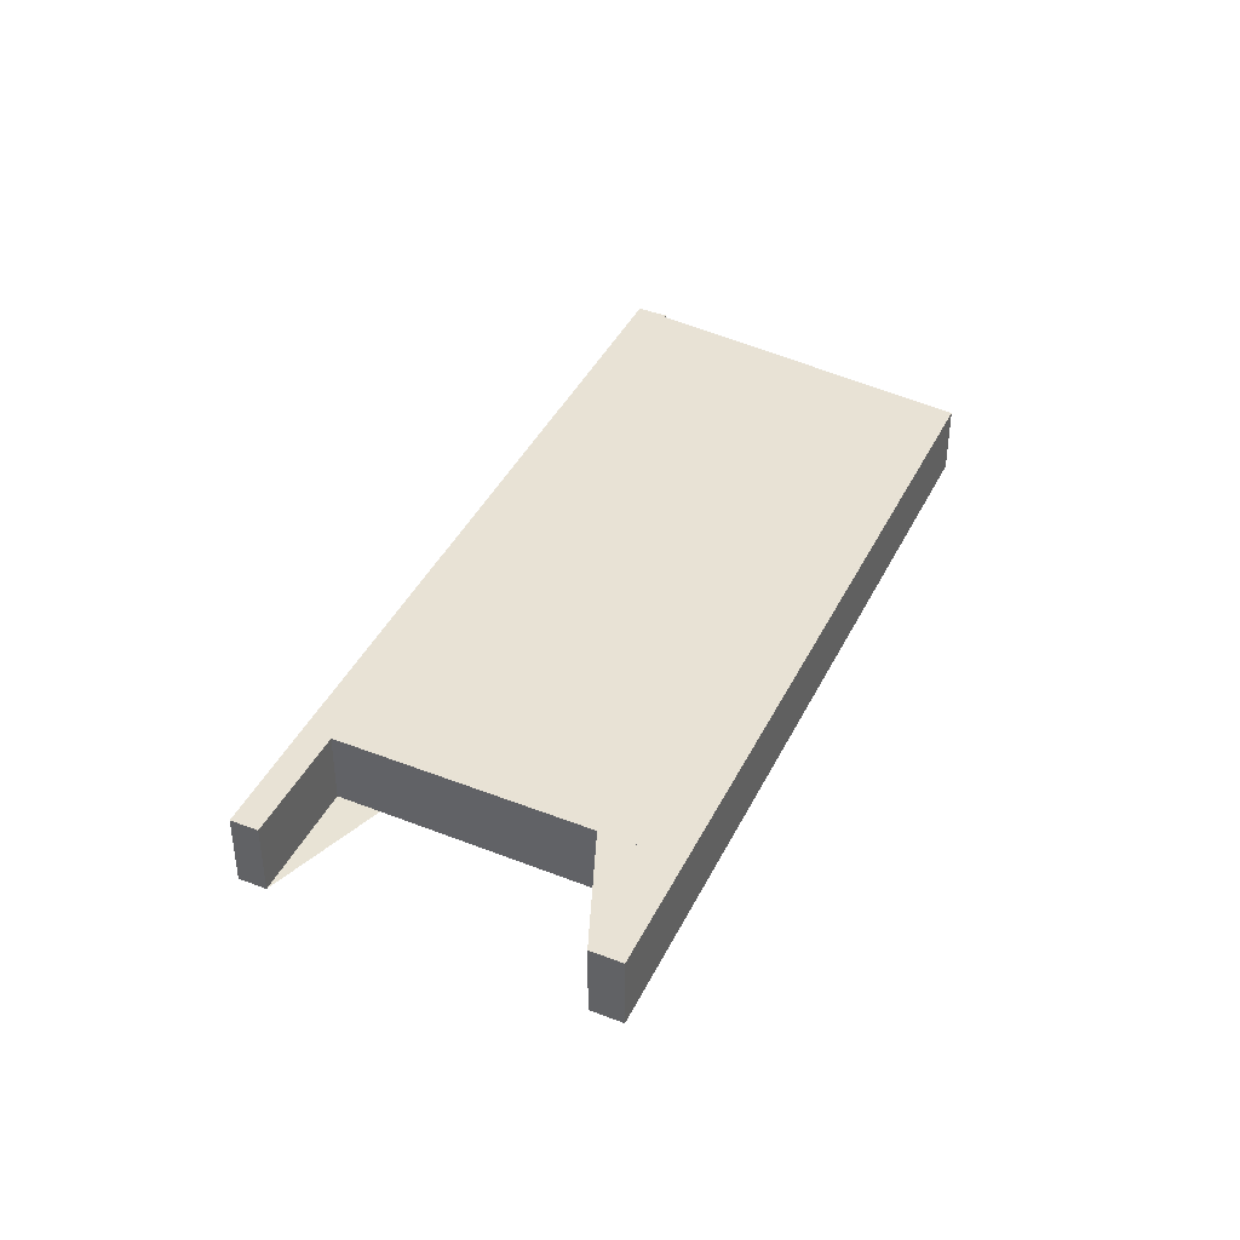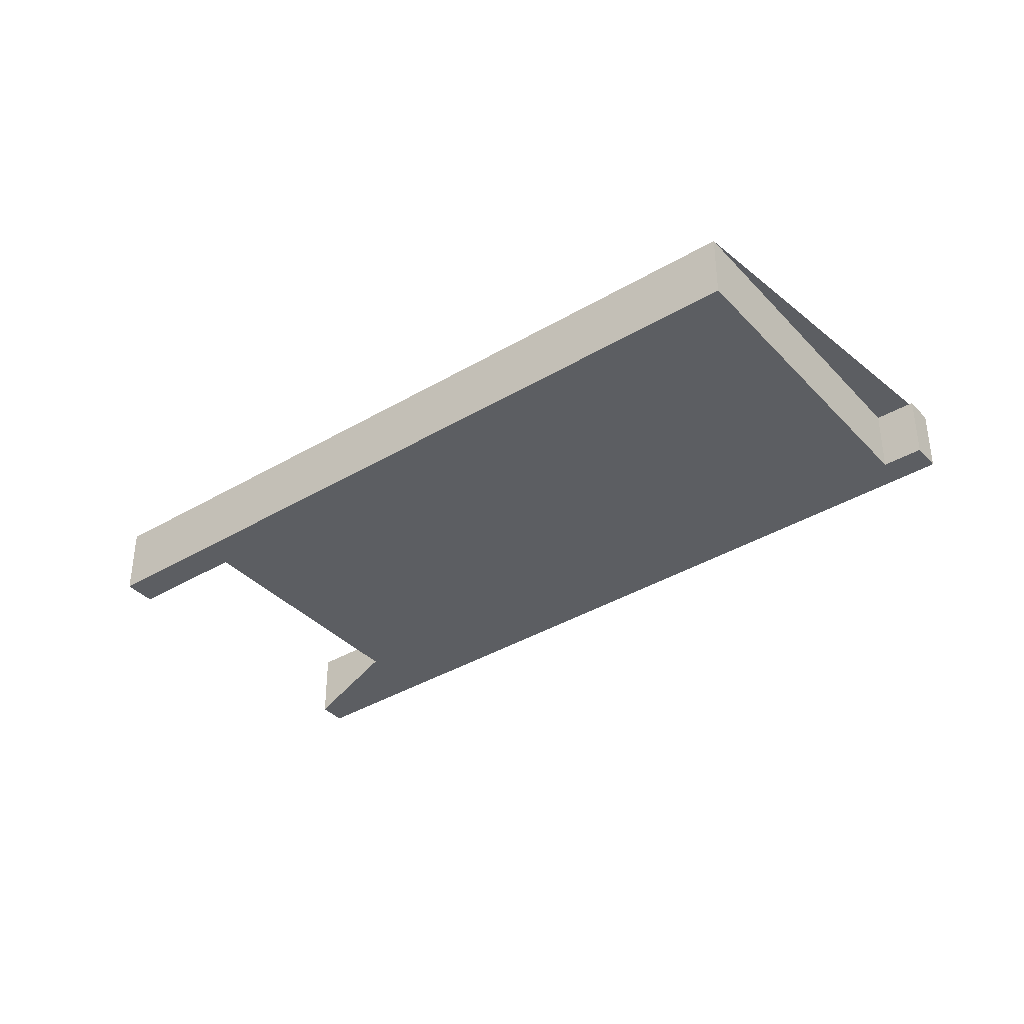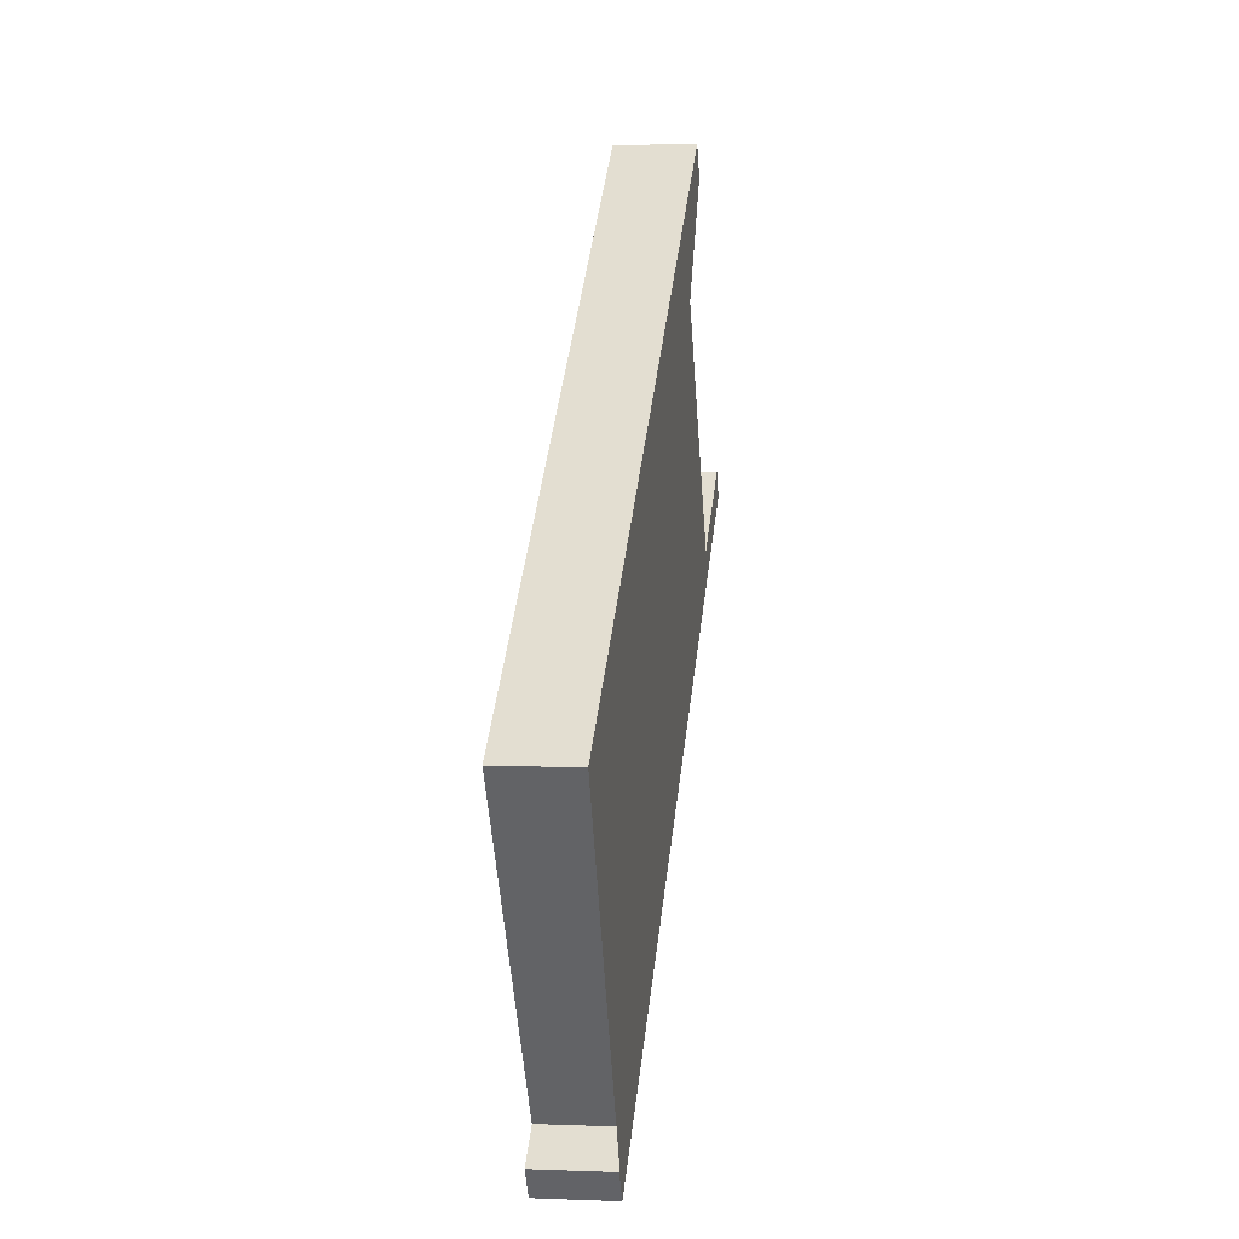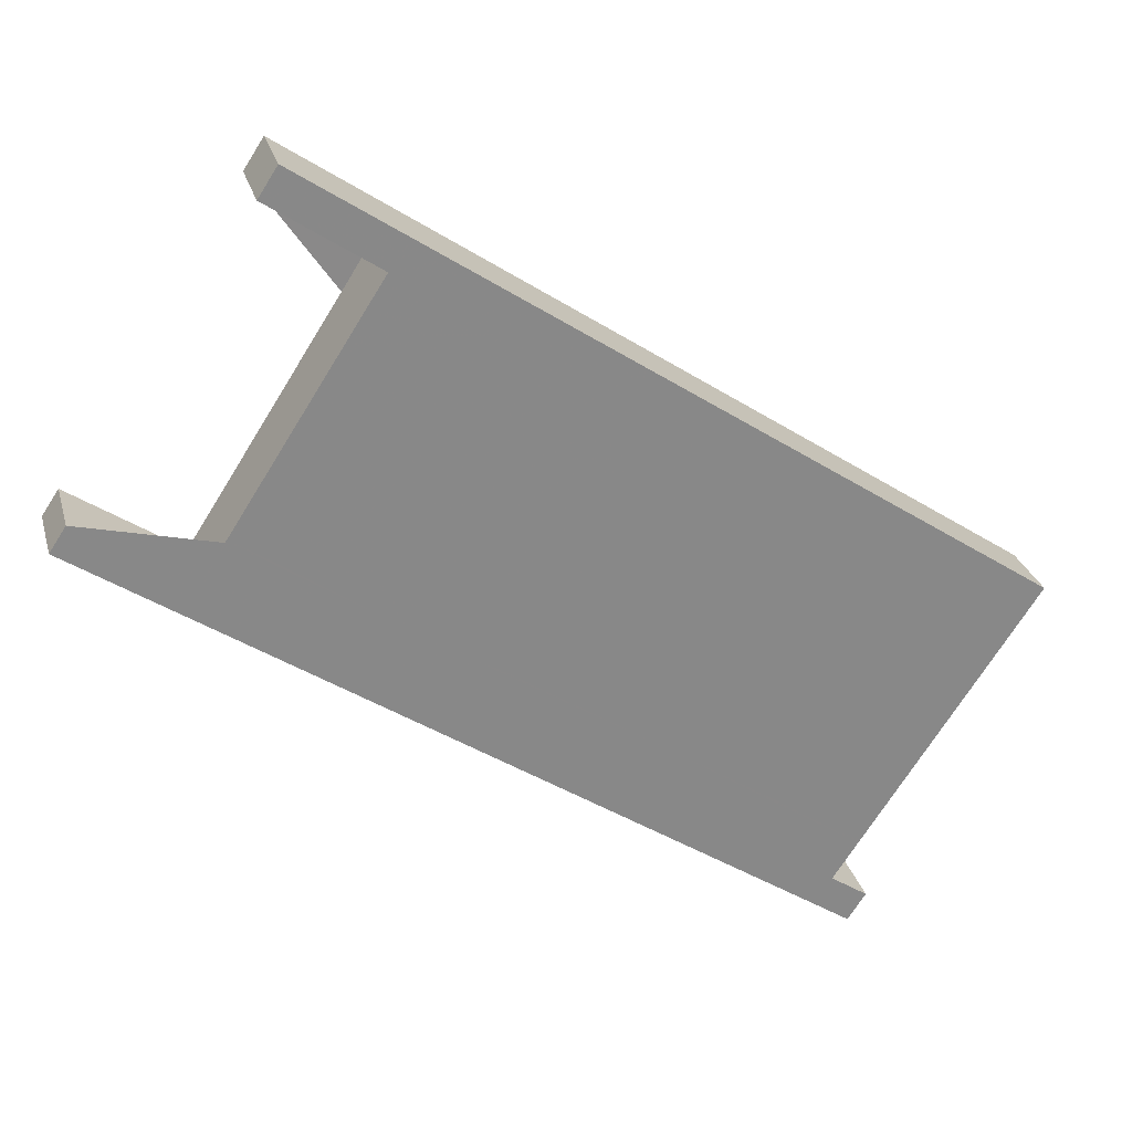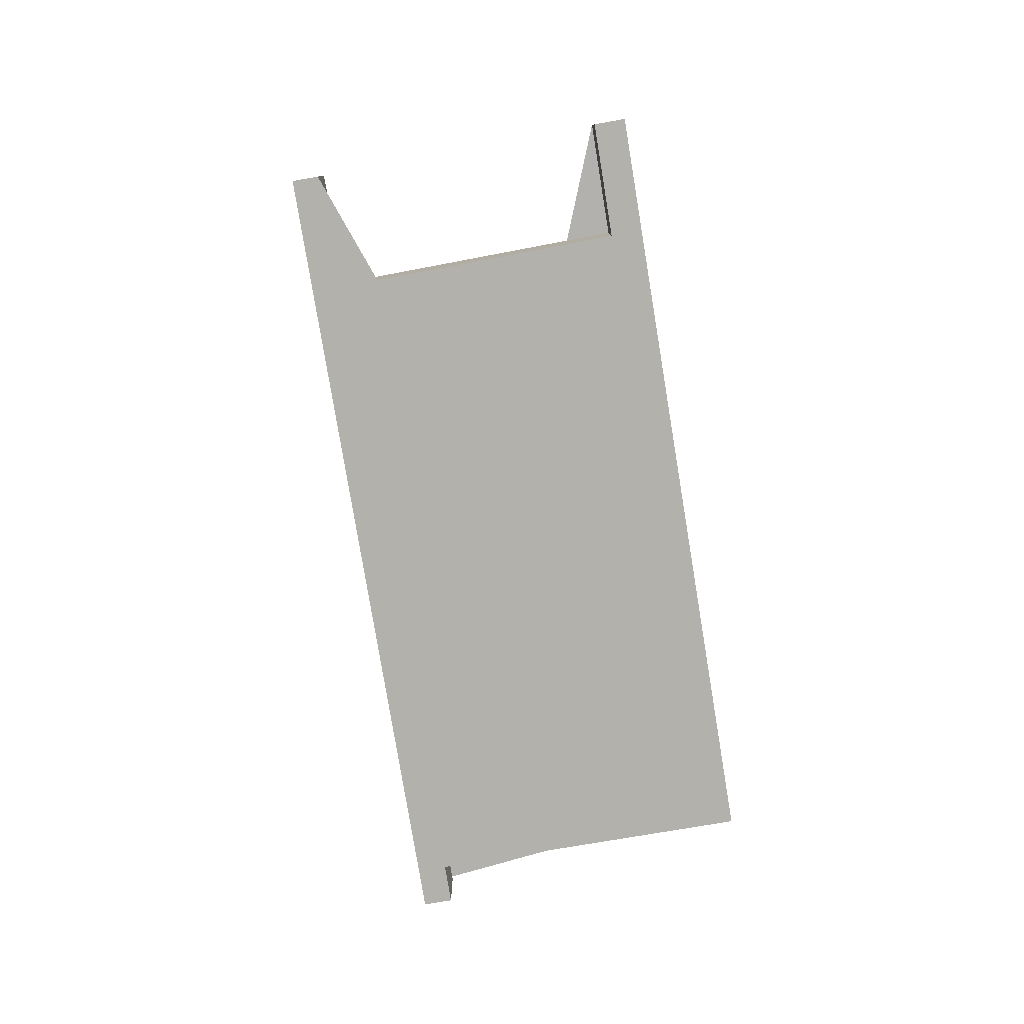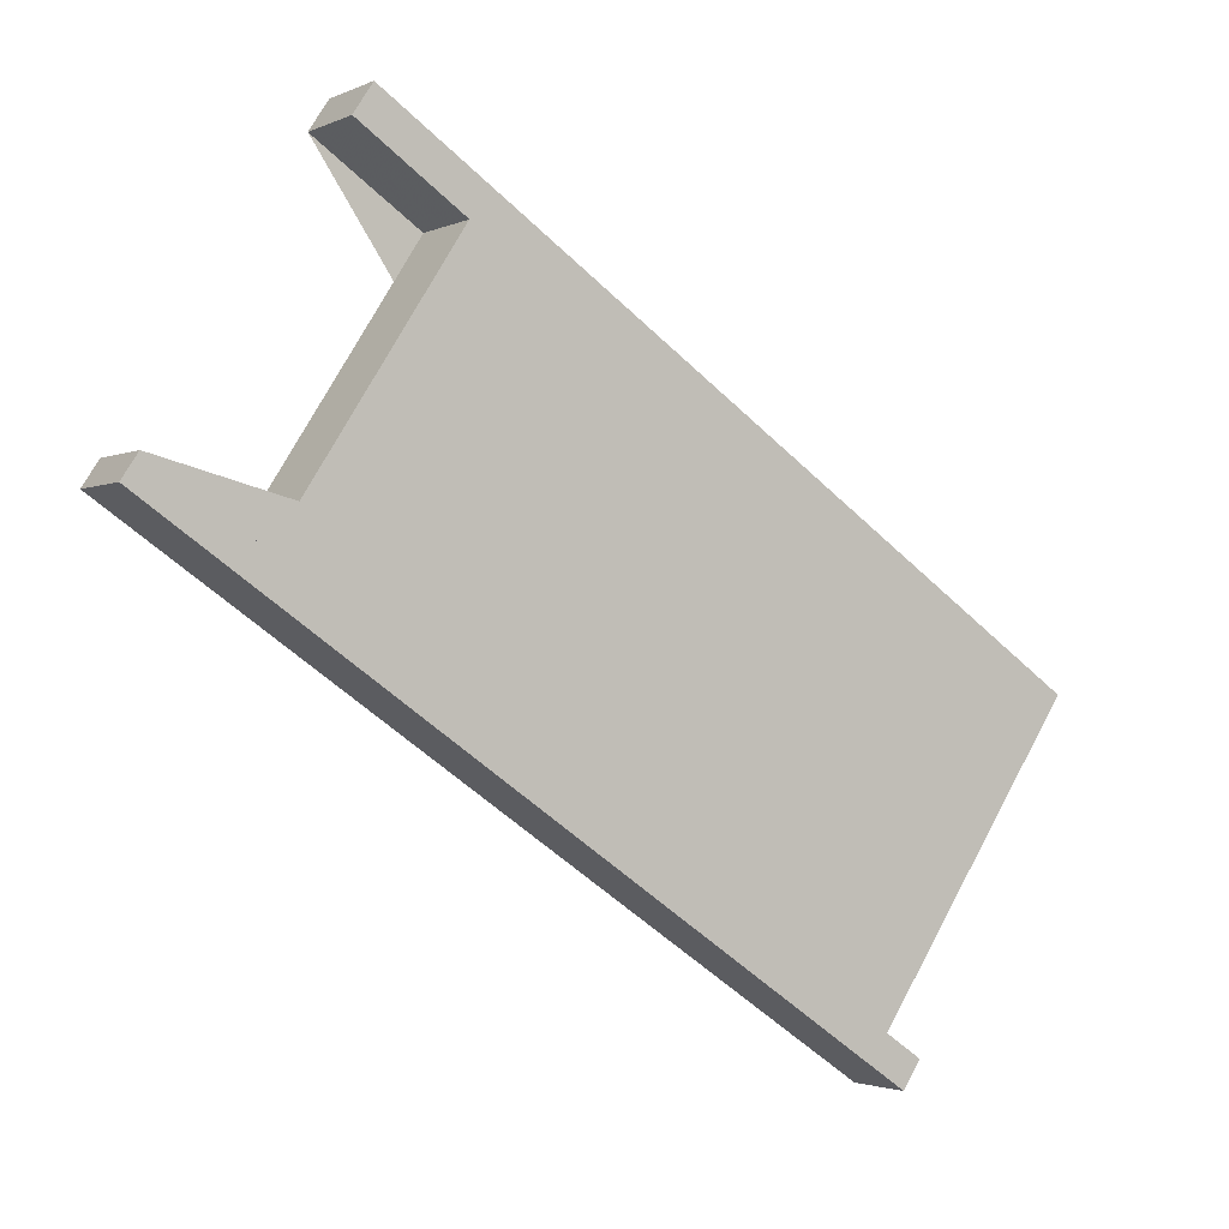
<metadata>
{"format":"obj","ext":"obj","renderer":"f3d","projection":"perspective","resolution":1024,"background":"white","views":[{"elev":40.9,"azim":148.4,"up":"+Z"},{"elev":-38.2,"azim":-109.2,"up":"+Z"},{"elev":4.3,"azim":-82.6,"up":"+Y"},{"elev":26.8,"azim":165.5,"up":"+Y"},{"elev":-79.3,"azim":133.4,"up":"+Z"},{"elev":-2.2,"azim":147.3,"up":"+Y"}]}
</metadata>
<code>
v 300.9 -285.4 -1.051
v 290.6 -292.4 -0.9822
v 290.4 -292 -0.9841
v 290.9 -291.7 -0.9875
v 288.1 -287.6 -1.008
v 298 -280.9 -1.074
v 298.2 -281.3 -1.072
v 296.8 -282.3 -1.062
v 299.2 -286.1 -1.043
v 300.7 -285.1 -1.053
v 288.9 -288.8 -1.002
v 297.3 -283.1 -1.058
v 294.9 -284.7 -1.042
v 294.1 -283.5 -1.048
v 297.1 -288 -1.025
v 290.5 -291.2 -0.9901
v 296.5 -287.1 -1.03
v 298.8 -285.5 -1.046
v 295.5 -284.4 -1.045
v 297.1 -286.7 -1.034
v 297.7 -287.6 -1.029
v 294.7 -283.1 -1.052
v 295.3 -284.1 -1.047
v 294.8 -284.5 -1.043
v 288.8 -288.5 -1.003
v 297.1 -282.9 -1.059
v 297.5 -287.3 -1.031
v 296.9 -287.7 -1.027
v 290.4 -292.1 -0.9837
v 300.7 -285.1 -1.053
v 289.3 -286.7 -1.016
v 290 -287.7 -1.011
v 291.7 -290.3 -0.9983
v 292.1 -290.9 -0.9953
v 290.2 -288 -1.01
v 292.3 -291.2 -0.9938
v 288.9 -288.4 -1.004
v 288.3 -287.5 -1.009
v 291 -291.7 -0.9876
v 290.6 -291.1 -0.9906
v 289.1 -288.7 -1.003
v 291.2 -292 -0.986
v 291.6 -286.6 -1.022
v 291 -285.6 -1.027
v 293.7 -289.8 -1.006
v 293.4 -289.2 -1.009
v 291.8 -286.8 -1.021
v 293.9 -290.2 -1.005
v 298.8 -285.6 -1.045
v 297.3 -283.2 -1.057
v 299.2 -286.2 -1.042
v 297.1 -282.9 -1.059
v 296.5 -281.9 -1.064
v 299.4 -286.5 -1.041
v 298.2 -285.9 -1.042
v 296.7 -283.5 -1.054
v 298.6 -286.5 -1.039
v 296.5 -283.3 -1.055
v 295.9 -282.3 -1.06
v 298.8 -286.8 -1.037
v 291.7 -290.3 -0.9984
v 290.6 -291.1 -0.9907
v 297 -286.7 -1.034
v 296.5 -287.1 -1.03
v 298.8 -285.5 -1.046
v 298.8 -285.5 -1.046
v 293.3 -289.2 -1.009
v 290.5 -291.1 -0.9902
v 298.2 -285.9 -1.042
v 294 -285 -1.038
v 293.4 -284 -1.043
v 296.1 -288.2 -1.022
v 295.8 -287.6 -1.025
v 295.7 -287.6 -1.025
v 294.2 -285.2 -1.037
v 296.3 -288.5 -1.021
v 293.7 -285.2 -1.036
v 293.9 -285.4 -1.035
v 295.9 -288.4 -1.02
v 296.1 -288.7 -1.019
v 295.5 -287.8 -1.023
v 295.5 -287.8 -1.023
v 293.1 -284.2 -1.041
v 291.5 -289.9 -1
v 290.3 -290.7 -0.9928
v 296.8 -286.3 -1.036
v 296.2 -286.7 -1.032
v 298.6 -285.1 -1.048
v 298.5 -285.1 -1.048
v 295.5 -287.2 -1.027
v 295.2 -287.4 -1.025
v 290.2 -290.7 -0.9922
v 293.1 -288.8 -1.011
v 298 -285.5 -1.044
v 299.4 -286.5 -1.041
v 300.9 -285.4 -1.051
v 300.9 -285.4 0
v 299.4 -286.5 0
v 290.4 -292.1 -0.9837
v 290.6 -292.4 -0.9822
v 290.6 -292.4 0
v 290.4 -292.1 -1.11e-16
v 290.9 -291.7 -0.9875
v 290.4 -292 -0.9841
v 290.4 -292 0
v 290.9 -291.7 0
v 290.5 -291.2 -0.9901
v 290.9 -291.7 -0.9875
v 290.9 -291.7 0
v 290.5 -291.2 -1.11e-16
v 288.3 -287.5 -1.009
v 288.1 -287.6 -1.008
v 288.1 -287.6 0
v 288.3 -287.5 0
v 298.2 -281.3 -1.072
v 298 -280.9 -1.074
v 298 -280.9 0
v 298.2 -281.3 0
v 296.8 -282.3 -1.062
v 298.2 -281.3 -1.072
v 298.2 -281.3 0
v 296.8 -282.3 -2.22e-16
v 297.1 -282.9 -1.059
v 296.8 -282.3 -1.062
v 296.8 -282.3 -2.22e-16
v 297.1 -282.9 0
v 300.7 -285.1 -1.053
v 299.2 -286.1 -1.043
v 299.2 -286.1 2.22e-16
v 300.7 -285.1 0
v 300.7 -285.1 -1.053
v 300.7 -285.1 -1.053
v 300.7 -285.1 0
v 300.7 -285.1 0
v 288.8 -288.5 -1.003
v 288.9 -288.8 -1.002
v 288.9 -288.8 0
v 288.8 -288.5 -2.22e-16
v 298.6 -285.1 -1.048
v 297.3 -283.1 -1.058
v 297.3 -283.1 0
v 298.6 -285.1 0
v 294.7 -283.1 -1.052
v 294.1 -283.5 -1.048
v 294.1 -283.5 0
v 294.7 -283.1 0
v 296.3 -288.5 -1.021
v 297.1 -288 -1.025
v 297.1 -288 0
v 296.3 -288.5 0
v 290.5 -291.1 -0.9902
v 290.5 -291.2 -0.9901
v 290.5 -291.2 -1.11e-16
v 290.5 -291.1 0
v 299.2 -286.1 -1.043
v 298.8 -285.5 -1.046
v 298.8 -285.5 2.22e-16
v 299.2 -286.1 2.22e-16
v 297.1 -288 -1.025
v 297.7 -287.6 -1.029
v 297.7 -287.6 0
v 297.1 -288 0
v 295.9 -282.3 -1.06
v 294.7 -283.1 -1.052
v 294.7 -283.1 0
v 295.9 -282.3 0
v 288.1 -287.6 -1.008
v 288.8 -288.5 -1.003
v 288.8 -288.5 -2.22e-16
v 288.1 -287.6 0
v 297.3 -283.1 -1.058
v 297.1 -282.9 -1.059
v 297.1 -282.9 0
v 297.3 -283.1 0
v 290.4 -292 -0.9841
v 290.4 -292.1 -0.9837
v 290.4 -292.1 -1.11e-16
v 290.4 -292 0
v 300.9 -285.4 -1.051
v 300.7 -285.1 -1.053
v 300.7 -285.1 0
v 300.9 -285.4 0
v 291 -285.6 -1.027
v 289.3 -286.7 -1.016
v 289.3 -286.7 0
v 291 -285.6 0
v 291.2 -292 -0.986
v 292.3 -291.2 -0.9938
v 292.3 -291.2 0
v 291.2 -292 0
v 289.3 -286.7 -1.016
v 288.3 -287.5 -1.009
v 288.3 -287.5 0
v 289.3 -286.7 0
v 290.6 -292.4 -0.9822
v 291.2 -292 -0.986
v 291.2 -292 0
v 290.6 -292.4 0
v 293.1 -284.2 -1.041
v 291 -285.6 -1.027
v 291 -285.6 0
v 293.1 -284.2 0
v 292.3 -291.2 -0.9938
v 293.9 -290.2 -1.005
v 293.9 -290.2 0
v 292.3 -291.2 0
v 298 -280.9 -1.074
v 296.5 -281.9 -1.064
v 296.5 -281.9 0
v 298 -280.9 0
v 298.8 -286.8 -1.037
v 299.4 -286.5 -1.041
v 299.4 -286.5 0
v 298.8 -286.8 2.22e-16
v 296.5 -281.9 -1.064
v 295.9 -282.3 -1.06
v 295.9 -282.3 0
v 296.5 -281.9 0
v 297.7 -287.6 -1.029
v 298.8 -286.8 -1.037
v 298.8 -286.8 2.22e-16
v 297.7 -287.6 0
v 298.8 -285.5 -1.046
v 298.8 -285.5 -1.046
v 298.8 -285.5 2.22e-16
v 298.8 -285.5 2.22e-16
v 290.2 -290.7 -0.9922
v 290.5 -291.1 -0.9902
v 290.5 -291.1 0
v 290.2 -290.7 -1.11e-16
v 294.1 -283.5 -1.048
v 293.4 -284 -1.043
v 293.4 -284 0
v 294.1 -283.5 0
v 296.1 -288.7 -1.019
v 296.3 -288.5 -1.021
v 296.3 -288.5 0
v 296.1 -288.7 0
v 293.9 -290.2 -1.005
v 296.1 -288.7 -1.019
v 296.1 -288.7 0
v 293.9 -290.2 0
v 293.4 -284 -1.043
v 293.1 -284.2 -1.041
v 293.1 -284.2 0
v 293.4 -284 0
v 298.8 -285.5 -1.046
v 298.6 -285.1 -1.048
v 298.6 -285.1 0
v 298.8 -285.5 2.22e-16
v 288.9 -288.8 -1.002
v 290.2 -290.7 -0.9922
v 290.2 -290.7 -1.11e-16
v 288.9 -288.8 0
v 300.9 -285.4 0
v 290.6 -292.4 0
v 290.4 -292 0
v 290.9 -291.7 0
v 288.1 -287.6 0
v 298 -280.9 0
v 298.2 -281.3 0
v 296.8 -282.3 0
v 299.2 -286.1 0
v 300.7 -285.1 0
f 28 17 20 27
f 24 14 22 23
f 38 31 32 37
f 40 33 34 39
f 85 41 35 84
f 87 13 19 86
f 89 50 12 88
f 49 18 9 10 30 51
f 53 6 7 8 26 52
f 23 19 13 24
f 37 32 35 41
f 52 26 12 50
f 27 21 15 28
f 39 34 36 42
f 51 30 1 54
f 71 14 24 70
f 73 17 28 72
f 90 75 13 87
f 70 24 13 75
f 72 28 15 76
f 37 25 5 38
f 39 29 3 4 16 40
f 92 11 41 85
f 41 11 25 37
f 42 2 29 39
f 43 32 31 44
f 45 34 33 46
f 84 35 47 93
f 47 35 32 43
f 48 36 34 45
f 94 56 50 89
f 55 49 51 57
f 59 53 52 58
f 58 52 50 56
f 57 51 54 60
f 86 19 56 94
f 57 27 20 55
f 58 23 22 59
f 56 19 23 58
f 60 21 27 57
f 61 33 40 62
f 63 20 17 64
f 65 18 49 66
f 74 64 17 73
f 62 40 16 68
f 67 46 33 61
f 66 49 55 69
f 69 55 20 63
f 77 43 44 83
f 79 45 46 82
f 93 47 78 91
f 78 47 43 77
f 80 48 45 79
f 82 46 67 81
f 77 70 75 78
f 79 72 76 80
f 81 74 73 82
f 83 71 70 77
f 82 73 72 79
f 91 78 75 90
f 84 61 62 85
f 86 63 64 87
f 88 65 66 89
f 90 74 81 91
f 87 64 74 90
f 85 62 68 92
f 93 67 61 84
f 89 66 69 94
f 94 69 63 86
f 91 81 67 93
f 96 97 98 95
f 100 101 102 99
f 104 105 106 103
f 108 109 110 107
f 112 113 114 111
f 116 117 118 115
f 120 121 122 119
f 124 125 126 123
f 128 129 130 127
f 132 133 134 131
f 136 137 138 135
f 140 141 142 139
f 144 145 146 143
f 148 149 150 147
f 152 153 154 151
f 156 157 158 155
f 160 161 162 159
f 164 165 166 163
f 168 169 170 167
f 172 173 174 171
f 176 177 178 175
f 180 181 182 179
f 184 185 186 183
f 188 189 190 187
f 192 193 194 191
f 196 197 198 195
f 200 201 202 199
f 204 205 206 203
f 208 209 210 207
f 212 213 214 211
f 216 217 218 215
f 220 221 222 219
f 224 225 226 223
f 228 229 230 227
f 232 233 234 231
f 236 237 238 235
f 240 241 242 239
f 244 245 246 243
f 248 249 250 247
f 252 253 254 251
f 256 257 258 259 260 261 262 263 264 255

</code>
